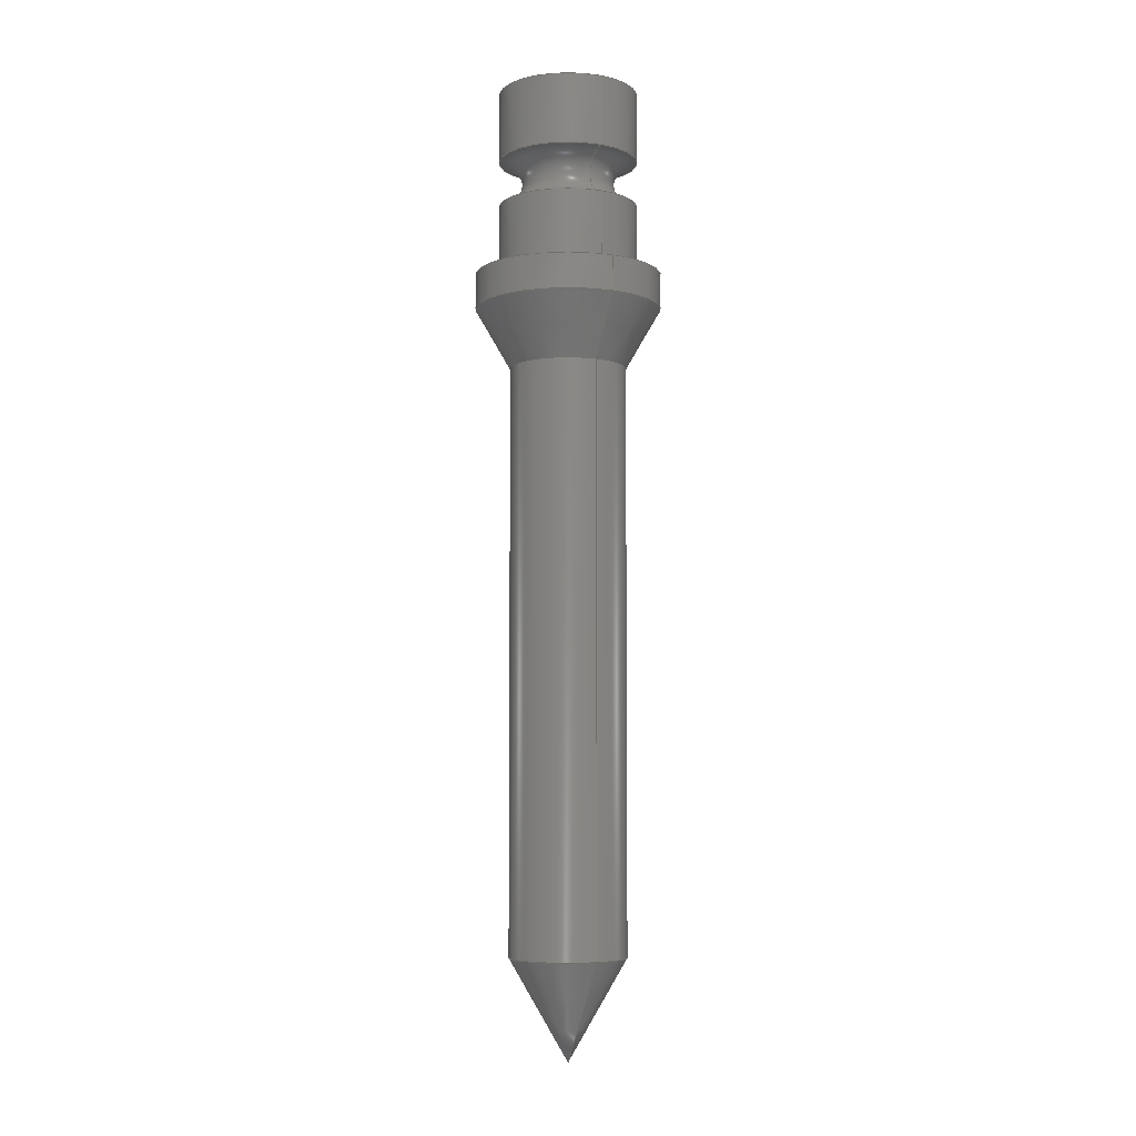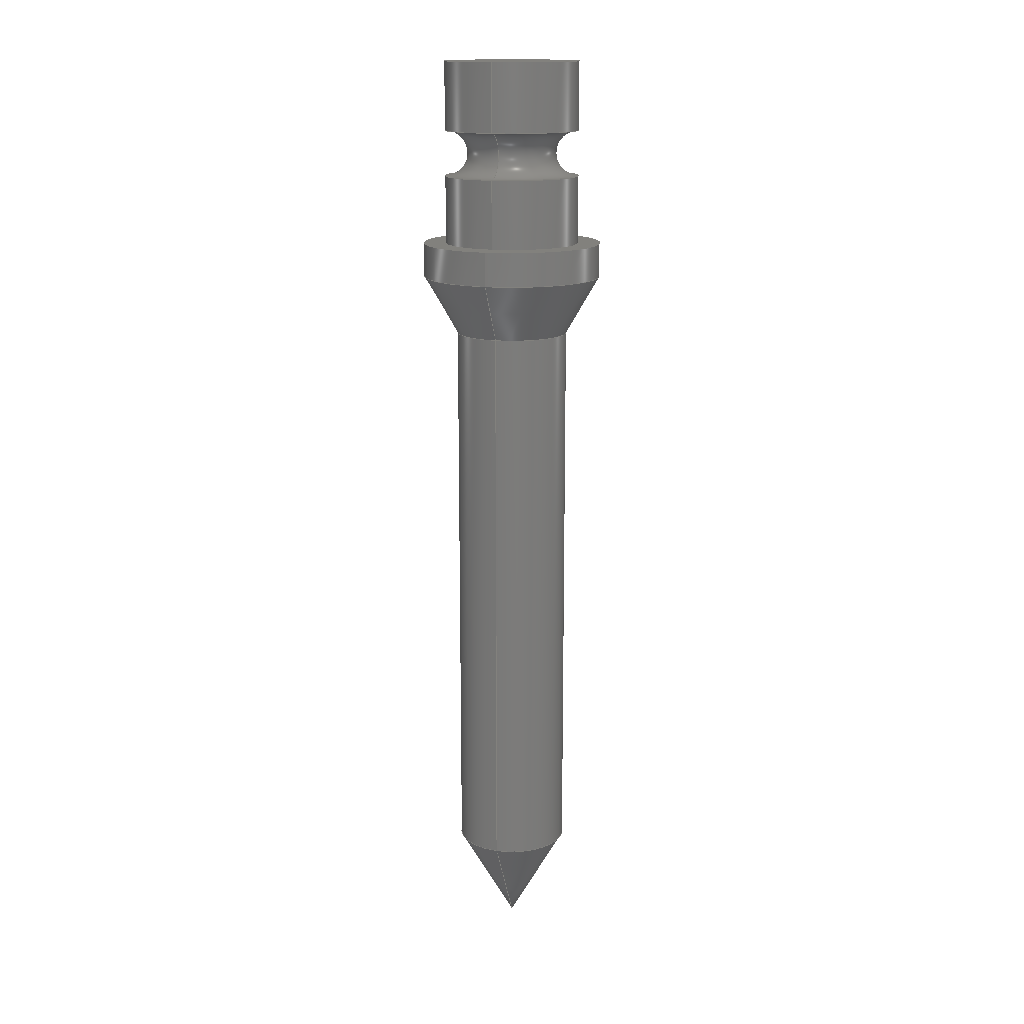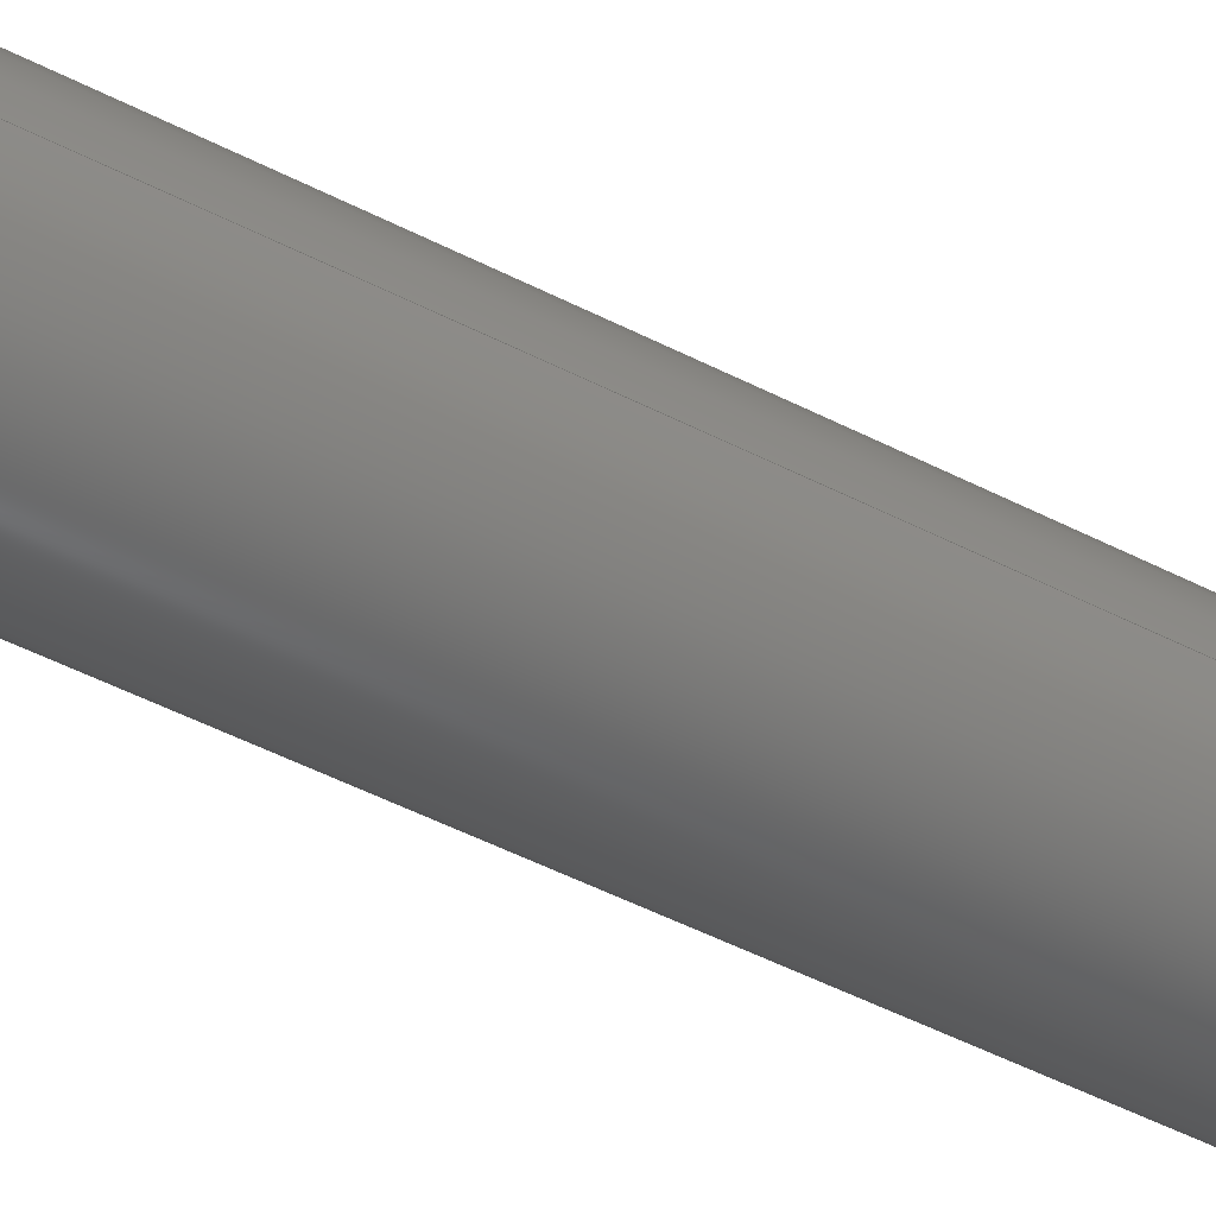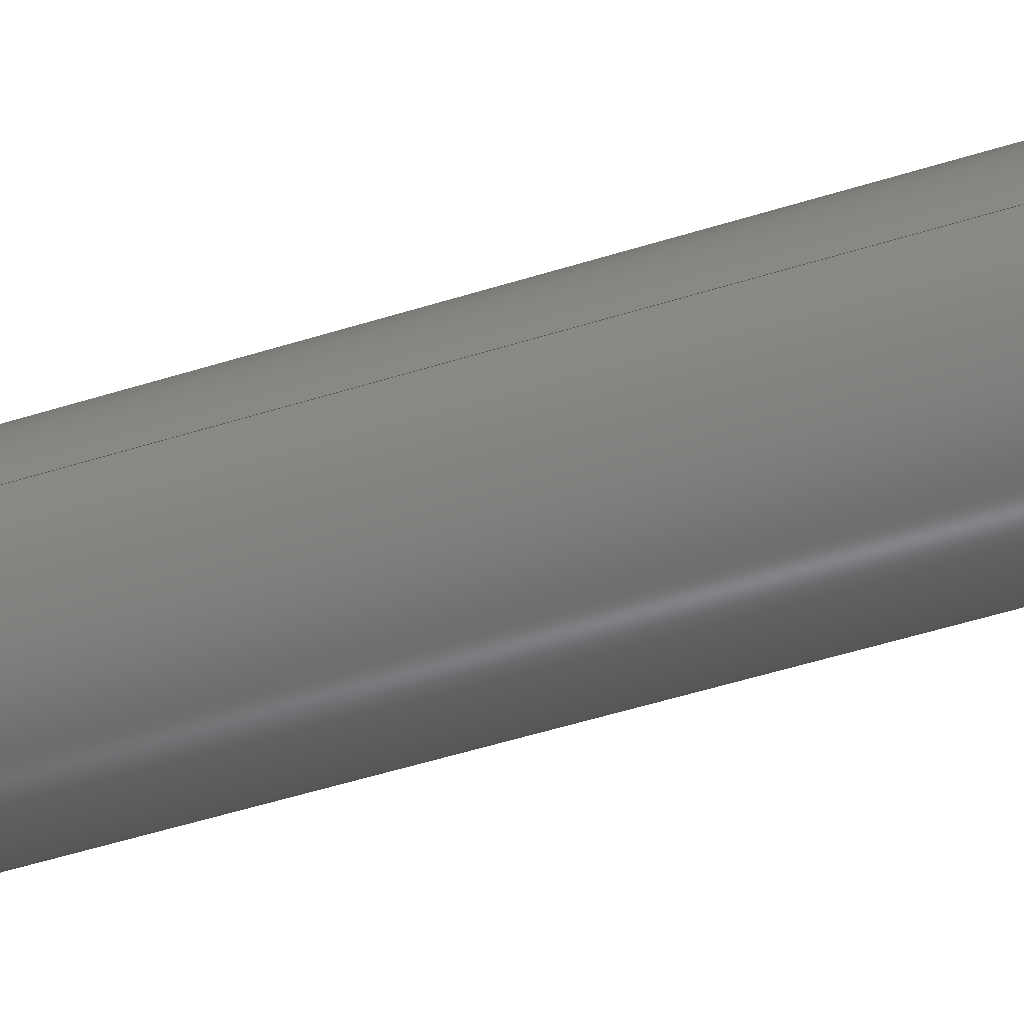
<metadata>
{"format":"step","ext":"step","renderer":"f3d","projection":"perspective","resolution":1024,"background":"white","views":[{"elev":-5.6,"azim":62.2,"up":"+Z"},{"elev":15.2,"azim":106.9,"up":"+Z"},{"elev":-43.1,"azim":57.6,"up":"+Y"},{"elev":-43.4,"azim":111.3,"up":"+Y"}]}
</metadata>
<code>
ISO-10303-21;
DATA;
#1 = MECHANICAL_DESIGN_GEOMETRIC_PRESENTATION_REPRESENTATION( ' ', ( #7, #8, #9, #10, #11, #12, #13, #14, #15 ), #6 );
#2 = PRODUCT_DEFINITION_CONTEXT( '', #16, 'design' );
#3 = APPLICATION_PROTOCOL_DEFINITION( 'international standard', 'automotive_design', 2001, #16 );
#4 = PRODUCT_CATEGORY_RELATIONSHIP( 'NONE', 'NONE', #17, #18 );
#5 = SHAPE_DEFINITION_REPRESENTATION( #19, #20 );
#6 =  ( GEOMETRIC_REPRESENTATION_CONTEXT( 3 )GLOBAL_UNCERTAINTY_ASSIGNED_CONTEXT( ( #21 ) )GLOBAL_UNIT_ASSIGNED_CONTEXT( ( #22, #23, #24 ) )REPRESENTATION_CONTEXT( 'NONE', 'WORKSPACE' ) );
#7 = STYLED_ITEM( '', ( #25 ), #26 );
#8 = STYLED_ITEM( '', ( #27 ), #28 );
#9 = STYLED_ITEM( '', ( #29 ), #30 );
#10 = STYLED_ITEM( '', ( #31 ), #32 );
#11 = STYLED_ITEM( '', ( #33 ), #34 );
#12 = STYLED_ITEM( '', ( #35 ), #36 );
#13 = STYLED_ITEM( '', ( #37 ), #38 );
#14 = STYLED_ITEM( '', ( #39 ), #40 );
#15 = STYLED_ITEM( '', ( #41 ), #42 );
#16 = APPLICATION_CONTEXT( 'core data for automotive mechanical design processes' );
#17 = PRODUCT_CATEGORY( 'part', 'NONE' );
#18 = PRODUCT_RELATED_PRODUCT_CATEGORY( 'detail', ' ', ( #43 ) );
#19 = PRODUCT_DEFINITION_SHAPE( 'NONE', 'NONE', #44 );
#20 = ADVANCED_BREP_SHAPE_REPRESENTATION( 'pointer', ( #45, #46 ), #6 );
#21 = UNCERTAINTY_MEASURE_WITH_UNIT( LENGTH_MEASURE( 1e-17 ), #22, '', '' );
#22 =  ( CONVERSION_BASED_UNIT( 'METRE', #47 )LENGTH_UNIT(  )NAMED_UNIT( #48 ) );
#23 =  ( NAMED_UNIT( #49 )PLANE_ANGLE_UNIT(  )SI_UNIT( $, .RADIAN. ) );
#24 =  ( NAMED_UNIT( #49 )SI_UNIT( $, .STERADIAN. )SOLID_ANGLE_UNIT(  ) );
#25 = PRESENTATION_STYLE_ASSIGNMENT( ( #50 ) );
#26 = ADVANCED_FACE( '', ( #51, #52 ), #53, .T. );
#27 = PRESENTATION_STYLE_ASSIGNMENT( ( #54 ) );
#28 = ADVANCED_FACE( '', ( #55 ), #56, .T. );
#29 = PRESENTATION_STYLE_ASSIGNMENT( ( #57 ) );
#30 = ADVANCED_FACE( '', ( #58, #59 ), #60, .T. );
#31 = PRESENTATION_STYLE_ASSIGNMENT( ( #61 ) );
#32 = ADVANCED_FACE( '', ( #62, #63 ), #64, .T. );
#33 = PRESENTATION_STYLE_ASSIGNMENT( ( #65 ) );
#34 = ADVANCED_FACE( '', ( #66, #67 ), #68, .T. );
#35 = PRESENTATION_STYLE_ASSIGNMENT( ( #69 ) );
#36 = ADVANCED_FACE( '', ( #70, #71 ), #72, .T. );
#37 = PRESENTATION_STYLE_ASSIGNMENT( ( #73 ) );
#38 = ADVANCED_FACE( '', ( #74, #75 ), #76, .T. );
#39 = PRESENTATION_STYLE_ASSIGNMENT( ( #77 ) );
#40 = ADVANCED_FACE( '', ( #78, #79 ), #80, .T. );
#41 = PRESENTATION_STYLE_ASSIGNMENT( ( #81 ) );
#42 = ADVANCED_FACE( '', ( #82, #83 ), #84, .F. );
#43 = PRODUCT( 'pointer', 'pointer', 'PART-pointer-DESC', ( #85 ) );
#44 = PRODUCT_DEFINITION( 'NONE', 'NONE', #86, #2 );
#45 = MANIFOLD_SOLID_BREP( 'pointer', #87 );
#46 = AXIS2_PLACEMENT_3D( '', #88, #89, #90 );
#47 = LENGTH_MEASURE_WITH_UNIT( LENGTH_MEASURE( 1 ), #91 );
#48 = DIMENSIONAL_EXPONENTS( 1, 0, 0, 0, 0, 0, 0 );
#49 = DIMENSIONAL_EXPONENTS( 0, 0, 0, 0, 0, 0, 0 );
#50 = SURFACE_STYLE_USAGE( .BOTH., #92 );
#51 = FACE_OUTER_BOUND( '', #93, .T. );
#52 = FACE_BOUND( '', #94, .T. );
#53 = PLANE( '', #95 );
#54 = SURFACE_STYLE_USAGE( .BOTH., #96 );
#55 = FACE_OUTER_BOUND( '', #97, .T. );
#56 = PLANE( '', #98 );
#57 = SURFACE_STYLE_USAGE( .BOTH., #99 );
#58 = FACE_OUTER_BOUND( '', #100, .T. );
#59 = FACE_OUTER_BOUND( '', #101, .T. );
#60 = CYLINDRICAL_SURFACE( '', #102, 0.0025 );
#61 = SURFACE_STYLE_USAGE( .BOTH., #103 );
#62 = FACE_BOUND( '', #104, .T. );
#63 = FACE_OUTER_BOUND( '', #105, .T. );
#64 = CONICAL_SURFACE( '', #106, 0.0025, 0.5236 );
#65 = SURFACE_STYLE_USAGE( .BOTH., #107 );
#66 = FACE_BOUND( '', #108, .T. );
#67 = FACE_OUTER_BOUND( '', #109, .T. );
#68 = CONICAL_SURFACE( '', #110, 0.004, 0.5236 );
#69 = SURFACE_STYLE_USAGE( .BOTH., #111 );
#70 = FACE_OUTER_BOUND( '', #112, .T. );
#71 = FACE_OUTER_BOUND( '', #113, .T. );
#72 = CYLINDRICAL_SURFACE( '', #114, 0.004 );
#73 = SURFACE_STYLE_USAGE( .BOTH., #115 );
#74 = FACE_OUTER_BOUND( '', #116, .T. );
#75 = FACE_OUTER_BOUND( '', #117, .T. );
#76 = CYLINDRICAL_SURFACE( '', #118, 0.003 );
#77 = SURFACE_STYLE_USAGE( .BOTH., #119 );
#78 = FACE_OUTER_BOUND( '', #120, .T. );
#79 = FACE_OUTER_BOUND( '', #121, .T. );
#80 = CYLINDRICAL_SURFACE( '', #122, 0.003 );
#81 = SURFACE_STYLE_USAGE( .BOTH., #123 );
#82 = FACE_OUTER_BOUND( '', #124, .T. );
#83 = FACE_OUTER_BOUND( '', #125, .T. );
#84 = TOROIDAL_SURFACE( '', #126, 0.003, 0.001 );
#85 = PRODUCT_CONTEXT( '', #16, 'mechanical' );
#86 = PRODUCT_DEFINITION_FORMATION_WITH_SPECIFIED_SOURCE( ' ', 'NONE', #43, .NOT_KNOWN. );
#87 = CLOSED_SHELL( '', ( #32, #34, #36, #30, #26, #42, #40, #28, #38 ) );
#88 = CARTESIAN_POINT( '', ( 0, 0, 0 ) );
#89 = DIRECTION( '', ( 0, 0, 1 ) );
#90 = DIRECTION( '', ( 1, 0, 0 ) );
#91 =  ( LENGTH_UNIT(  )NAMED_UNIT( #48 )SI_UNIT( $, .METRE. ) );
#92 = SURFACE_SIDE_STYLE( '', ( #127 ) );
#93 = EDGE_LOOP( '', ( #128 ) );
#94 = EDGE_LOOP( '', ( #129 ) );
#95 = AXIS2_PLACEMENT_3D( '', #130, #131, #132 );
#96 = SURFACE_SIDE_STYLE( '', ( #133 ) );
#97 = EDGE_LOOP( '', ( #134 ) );
#98 = AXIS2_PLACEMENT_3D( '', #135, #136, #137 );
#99 = SURFACE_SIDE_STYLE( '', ( #138 ) );
#100 = EDGE_LOOP( '', ( #139 ) );
#101 = EDGE_LOOP( '', ( #140 ) );
#102 = AXIS2_PLACEMENT_3D( '', #141, #142, #143 );
#103 = SURFACE_SIDE_STYLE( '', ( #144 ) );
#104 = VERTEX_LOOP( '', #145 );
#105 = EDGE_LOOP( '', ( #146 ) );
#106 = AXIS2_PLACEMENT_3D( '', #147, #148, #149 );
#107 = SURFACE_SIDE_STYLE( '', ( #150 ) );
#108 = EDGE_LOOP( '', ( #151 ) );
#109 = EDGE_LOOP( '', ( #152 ) );
#110 = AXIS2_PLACEMENT_3D( '', #153, #154, #155 );
#111 = SURFACE_SIDE_STYLE( '', ( #156 ) );
#112 = EDGE_LOOP( '', ( #157 ) );
#113 = EDGE_LOOP( '', ( #158 ) );
#114 = AXIS2_PLACEMENT_3D( '', #159, #160, #161 );
#115 = SURFACE_SIDE_STYLE( '', ( #162 ) );
#116 = EDGE_LOOP( '', ( #163 ) );
#117 = EDGE_LOOP( '', ( #164 ) );
#118 = AXIS2_PLACEMENT_3D( '', #165, #166, #167 );
#119 = SURFACE_SIDE_STYLE( '', ( #168 ) );
#120 = EDGE_LOOP( '', ( #169 ) );
#121 = EDGE_LOOP( '', ( #170 ) );
#122 = AXIS2_PLACEMENT_3D( '', #171, #172, #173 );
#123 = SURFACE_SIDE_STYLE( '', ( #174 ) );
#124 = EDGE_LOOP( '', ( #175 ) );
#125 = EDGE_LOOP( '', ( #176 ) );
#126 = AXIS2_PLACEMENT_3D( '', #177, #178, #179 );
#127 = SURFACE_STYLE_FILL_AREA( #180 );
#128 = ORIENTED_EDGE( '', *, *, #181, .T. );
#129 = ORIENTED_EDGE( '', *, *, #182, .F. );
#130 = CARTESIAN_POINT( '', ( 0.005601, 0, -0.008 ) );
#131 = DIRECTION( '', ( 0, 0, 1 ) );
#132 = DIRECTION( '', ( 1, 0, 0 ) );
#133 = SURFACE_STYLE_FILL_AREA( #183 );
#134 = ORIENTED_EDGE( '', *, *, #184, .T. );
#135 = CARTESIAN_POINT( '', ( 0.0015, 0, 0 ) );
#136 = DIRECTION( '', ( 0, 0, 1 ) );
#137 = DIRECTION( '', ( 1, 0, 0 ) );
#138 = SURFACE_STYLE_FILL_AREA( #185 );
#139 = ORIENTED_EDGE( '', *, *, #186, .T. );
#140 = ORIENTED_EDGE( '', *, *, #187, .F. );
#141 = CARTESIAN_POINT( '', ( 0, 0, -0.02168 ) );
#142 = DIRECTION( '', ( -0, -0, -1 ) );
#143 = DIRECTION( '', ( 1, 0, 0 ) );
#144 = SURFACE_STYLE_FILL_AREA( #188 );
#145 = VERTEX_POINT( '', #189 );
#146 = ORIENTED_EDGE( '', *, *, #186, .F. );
#147 = CARTESIAN_POINT( '', ( 0, 0, -0.0371 ) );
#148 = DIRECTION( '', ( -0, -0, 1 ) );
#149 = DIRECTION( '', ( 1, 0, 0 ) );
#150 = SURFACE_STYLE_FILL_AREA( #190 );
#151 = ORIENTED_EDGE( '', *, *, #187, .T. );
#152 = ORIENTED_EDGE( '', *, *, #191, .F. );
#153 = CARTESIAN_POINT( '', ( 0, 0, -0.0095 ) );
#154 = DIRECTION( '', ( -0, -0, 1 ) );
#155 = DIRECTION( '', ( 1, 0, 0 ) );
#156 = SURFACE_STYLE_FILL_AREA( #192 );
#157 = ORIENTED_EDGE( '', *, *, #191, .T. );
#158 = ORIENTED_EDGE( '', *, *, #181, .F. );
#159 = CARTESIAN_POINT( '', ( 0, 0, -0.02168 ) );
#160 = DIRECTION( '', ( -0, -0, -1 ) );
#161 = DIRECTION( '', ( 1, 0, 0 ) );
#162 = SURFACE_STYLE_FILL_AREA( #193 );
#163 = ORIENTED_EDGE( '', *, *, #182, .T. );
#164 = ORIENTED_EDGE( '', *, *, #194, .F. );
#165 = CARTESIAN_POINT( '', ( 0, 0, -0.02168 ) );
#166 = DIRECTION( '', ( -0, -0, -1 ) );
#167 = DIRECTION( '', ( 1, 0, 0 ) );
#168 = SURFACE_STYLE_FILL_AREA( #195 );
#169 = ORIENTED_EDGE( '', *, *, #196, .T. );
#170 = ORIENTED_EDGE( '', *, *, #184, .F. );
#171 = CARTESIAN_POINT( '', ( 0, 0, -0.02168 ) );
#172 = DIRECTION( '', ( -0, -0, -1 ) );
#173 = DIRECTION( '', ( 1, 0, 0 ) );
#174 = SURFACE_STYLE_FILL_AREA( #197 );
#175 = ORIENTED_EDGE( '', *, *, #194, .T. );
#176 = ORIENTED_EDGE( '', *, *, #196, .F. );
#177 = CARTESIAN_POINT( '', ( 0, 0, -0.004 ) );
#178 = DIRECTION( '', ( 0, 0, 1 ) );
#179 = DIRECTION( '', ( 1, 0, 0 ) );
#180 = FILL_AREA_STYLE( '', ( #198 ) );
#181 = EDGE_CURVE( '', #199, #199, #200, .T. );
#182 = EDGE_CURVE( '', #201, #201, #202, .T. );
#183 = FILL_AREA_STYLE( '', ( #203 ) );
#184 = EDGE_CURVE( '', #204, #204, #205, .T. );
#185 = FILL_AREA_STYLE( '', ( #206 ) );
#186 = EDGE_CURVE( '', #207, #207, #208, .T. );
#187 = EDGE_CURVE( '', #209, #209, #210, .T. );
#188 = FILL_AREA_STYLE( '', ( #211 ) );
#189 = CARTESIAN_POINT( '', ( 0, 0, -0.04143 ) );
#190 = FILL_AREA_STYLE( '', ( #212 ) );
#191 = EDGE_CURVE( '', #213, #213, #214, .T. );
#192 = FILL_AREA_STYLE( '', ( #215 ) );
#193 = FILL_AREA_STYLE( '', ( #216 ) );
#194 = EDGE_CURVE( '', #217, #217, #218, .T. );
#195 = FILL_AREA_STYLE( '', ( #219 ) );
#196 = EDGE_CURVE( '', #220, #220, #221, .T. );
#197 = FILL_AREA_STYLE( '', ( #222 ) );
#198 = FILL_AREA_STYLE_COLOUR( '', #223 );
#199 = VERTEX_POINT( '', #224 );
#200 = CIRCLE( '', #225, 0.004 );
#201 = VERTEX_POINT( '', #226 );
#202 = CIRCLE( '', #227, 0.003 );
#203 = FILL_AREA_STYLE_COLOUR( '', #228 );
#204 = VERTEX_POINT( '', #229 );
#205 = CIRCLE( '', #230, 0.003 );
#206 = FILL_AREA_STYLE_COLOUR( '', #231 );
#207 = VERTEX_POINT( '', #232 );
#208 = CIRCLE( '', #233, 0.0025 );
#209 = VERTEX_POINT( '', #234 );
#210 = CIRCLE( '', #235, 0.0025 );
#211 = FILL_AREA_STYLE_COLOUR( '', #236 );
#212 = FILL_AREA_STYLE_COLOUR( '', #237 );
#213 = VERTEX_POINT( '', #238 );
#214 = CIRCLE( '', #239, 0.004 );
#215 = FILL_AREA_STYLE_COLOUR( '', #240 );
#216 = FILL_AREA_STYLE_COLOUR( '', #241 );
#217 = VERTEX_POINT( '', #242 );
#218 = CIRCLE( '', #243, 0.003 );
#219 = FILL_AREA_STYLE_COLOUR( '', #244 );
#220 = VERTEX_POINT( '', #245 );
#221 = CIRCLE( '', #246, 0.003 );
#222 = FILL_AREA_STYLE_COLOUR( '', #247 );
#223 = COLOUR_RGB( '', 0.8275, 0.7882, 0.2157 );
#224 = CARTESIAN_POINT( '', ( 0.004, 0, -0.008 ) );
#225 = AXIS2_PLACEMENT_3D( '', #248, #249, #250 );
#226 = CARTESIAN_POINT( '', ( 0.003, 0, -0.008 ) );
#227 = AXIS2_PLACEMENT_3D( '', #251, #252, #253 );
#228 = COLOUR_RGB( '', 0.8275, 0.7882, 0.2157 );
#229 = CARTESIAN_POINT( '', ( 0.003, 0, 0 ) );
#230 = AXIS2_PLACEMENT_3D( '', #254, #255, #256 );
#231 = COLOUR_RGB( '', 0.8275, 0.7882, 0.2157 );
#232 = CARTESIAN_POINT( '', ( 0.0025, 0, -0.0371 ) );
#233 = AXIS2_PLACEMENT_3D( '', #257, #258, #259 );
#234 = CARTESIAN_POINT( '', ( 0.0025, 0, -0.0121 ) );
#235 = AXIS2_PLACEMENT_3D( '', #260, #261, #262 );
#236 = COLOUR_RGB( '', 0.8275, 0.7882, 0.2157 );
#237 = COLOUR_RGB( '', 0.8275, 0.7882, 0.2157 );
#238 = CARTESIAN_POINT( '', ( 0.004, 0, -0.0095 ) );
#239 = AXIS2_PLACEMENT_3D( '', #263, #264, #265 );
#240 = COLOUR_RGB( '', 0.8275, 0.7882, 0.2157 );
#241 = COLOUR_RGB( '', 0.8275, 0.7882, 0.2157 );
#242 = CARTESIAN_POINT( '', ( 0.003, 0, -0.005 ) );
#243 = AXIS2_PLACEMENT_3D( '', #266, #267, #268 );
#244 = COLOUR_RGB( '', 0.8275, 0.7882, 0.2157 );
#245 = CARTESIAN_POINT( '', ( 0.003, 0, -0.003 ) );
#246 = AXIS2_PLACEMENT_3D( '', #269, #270, #271 );
#247 = COLOUR_RGB( '', 0.8275, 0.7882, 0.2157 );
#248 = CARTESIAN_POINT( '', ( 0, 0, -0.008 ) );
#249 = DIRECTION( '', ( 0, 0, 1 ) );
#250 = DIRECTION( '', ( 1, 0, 0 ) );
#251 = CARTESIAN_POINT( '', ( 0, 0, -0.008 ) );
#252 = DIRECTION( '', ( 0, 0, 1 ) );
#253 = DIRECTION( '', ( 1, 0, 0 ) );
#254 = CARTESIAN_POINT( '', ( 0, 0, 0 ) );
#255 = DIRECTION( '', ( 0, 0, 1 ) );
#256 = DIRECTION( '', ( 1, 0, 0 ) );
#257 = CARTESIAN_POINT( '', ( 0, 0, -0.0371 ) );
#258 = DIRECTION( '', ( 0, 0, 1 ) );
#259 = DIRECTION( '', ( 1, 0, 0 ) );
#260 = CARTESIAN_POINT( '', ( 0, 0, -0.0121 ) );
#261 = DIRECTION( '', ( 0, 0, 1 ) );
#262 = DIRECTION( '', ( 1, 0, 0 ) );
#263 = CARTESIAN_POINT( '', ( 0, 0, -0.0095 ) );
#264 = DIRECTION( '', ( 0, 0, 1 ) );
#265 = DIRECTION( '', ( 1, 0, 0 ) );
#266 = CARTESIAN_POINT( '', ( 0, 0, -0.005 ) );
#267 = DIRECTION( '', ( 0, 0, 1 ) );
#268 = DIRECTION( '', ( 1, 0, 0 ) );
#269 = CARTESIAN_POINT( '', ( 0, 0, -0.003 ) );
#270 = DIRECTION( '', ( 0, 0, 1 ) );
#271 = DIRECTION( '', ( 1, 0, 0 ) );
ENDSEC;
END-ISO-10303-21;

</code>
